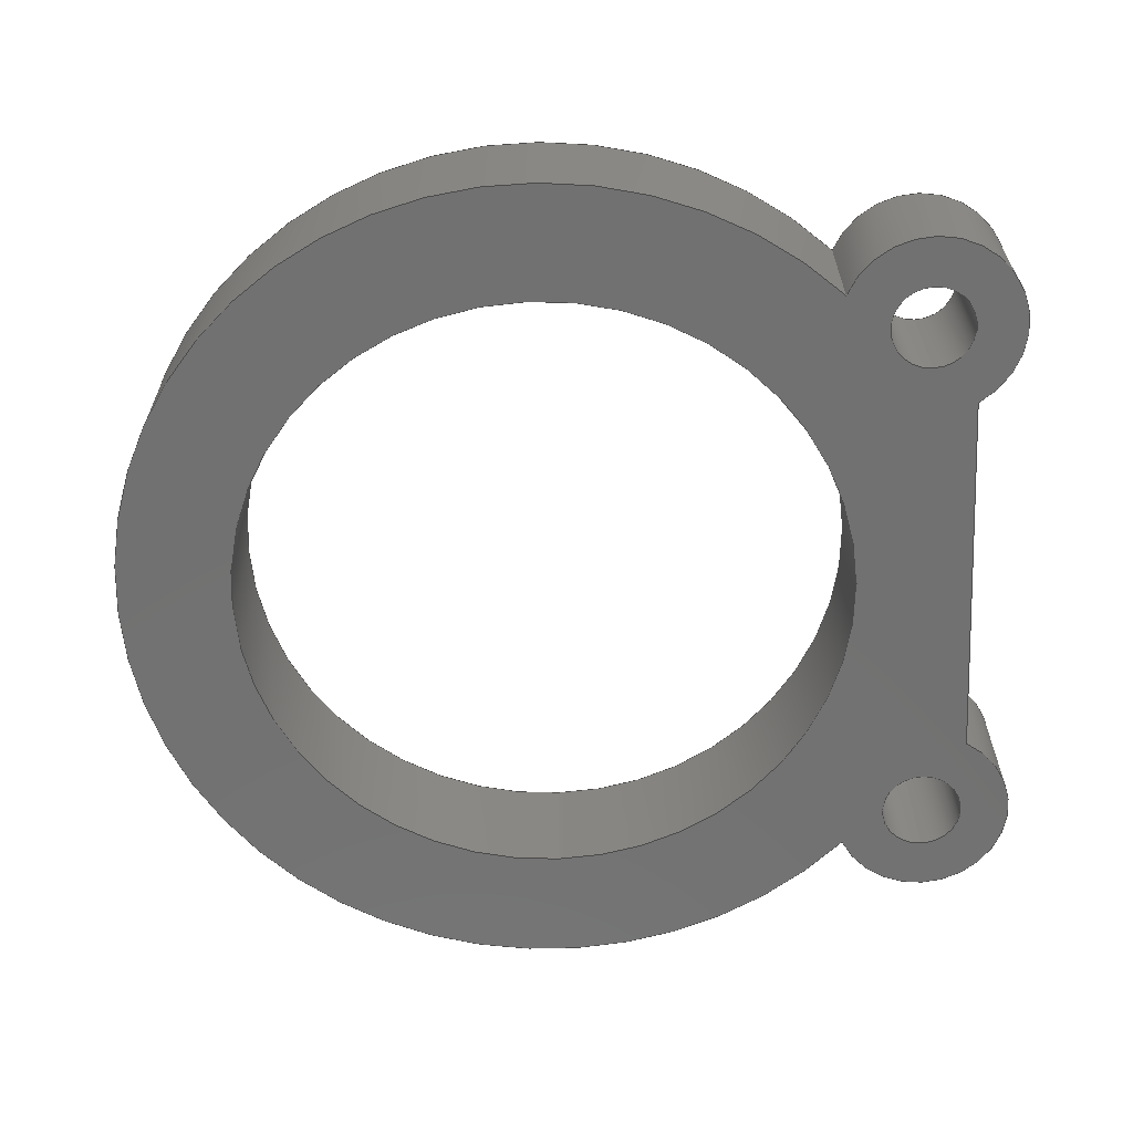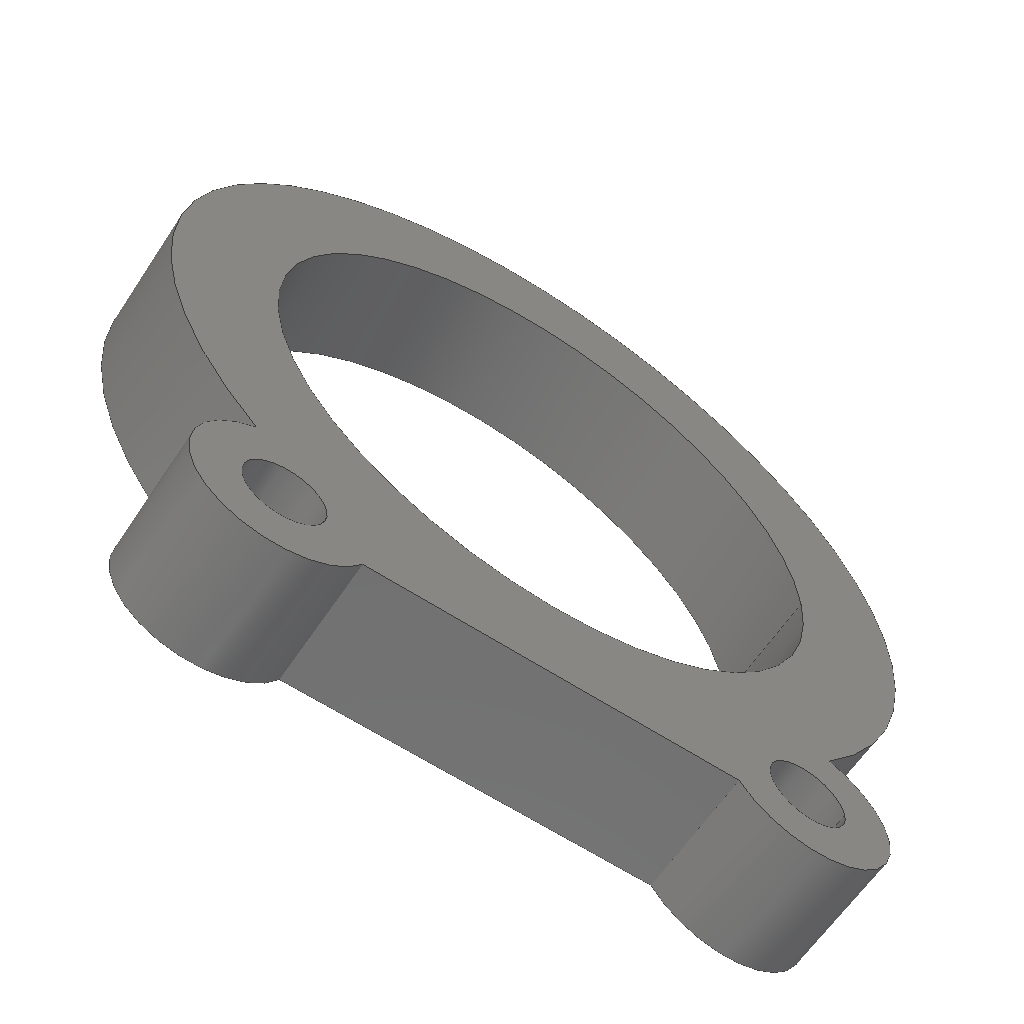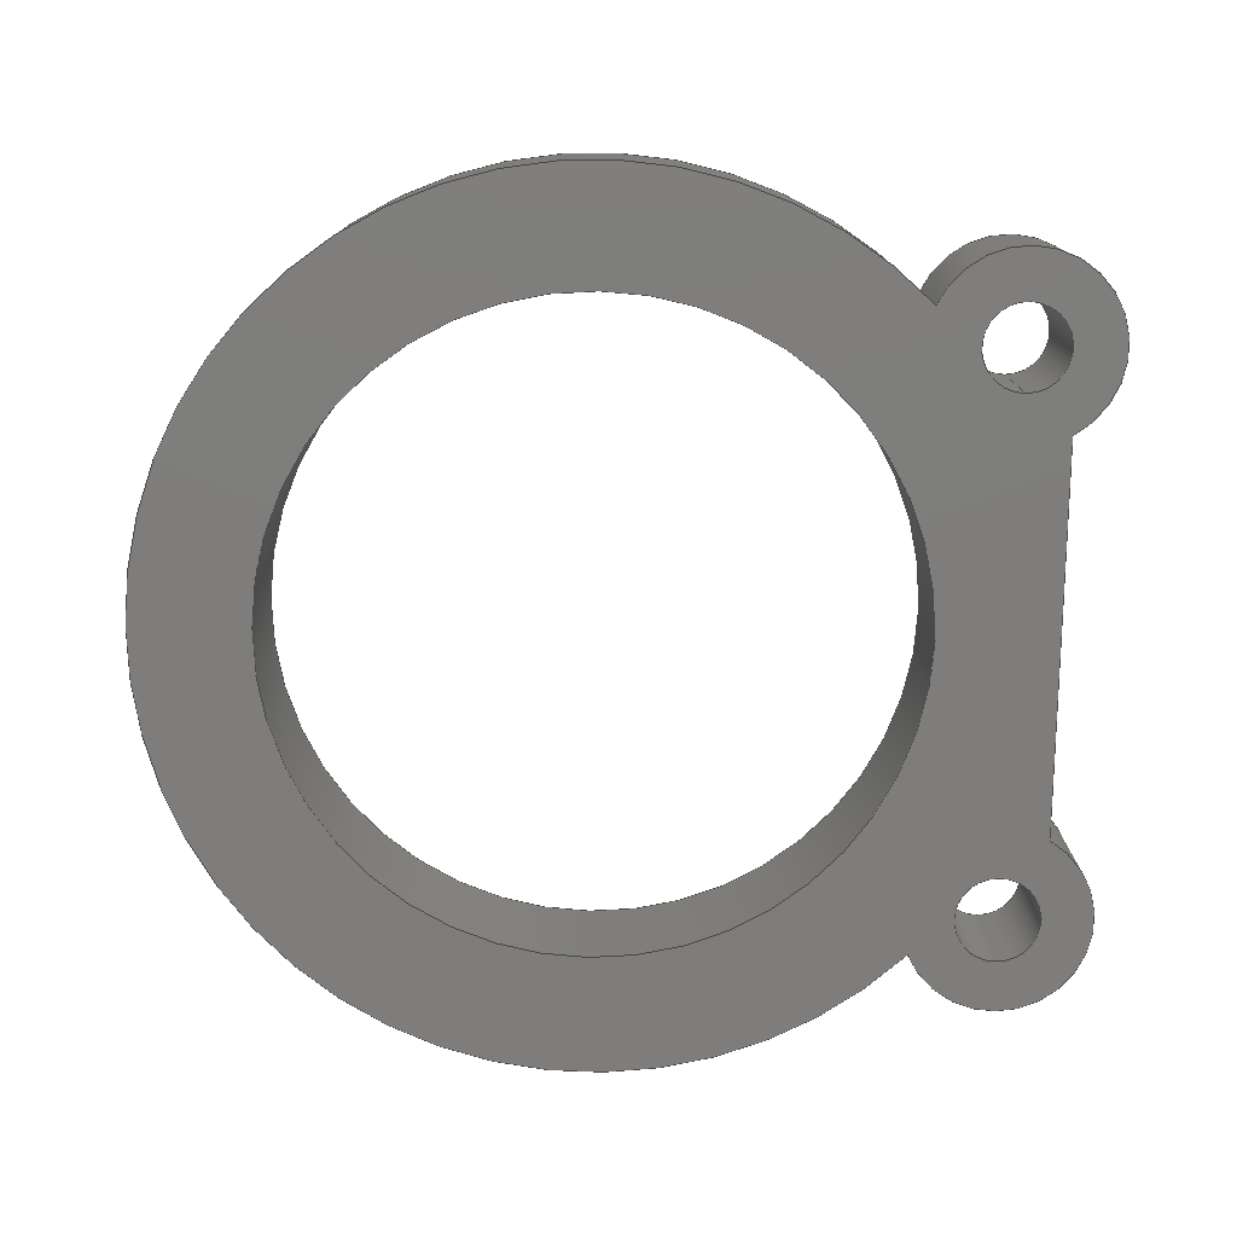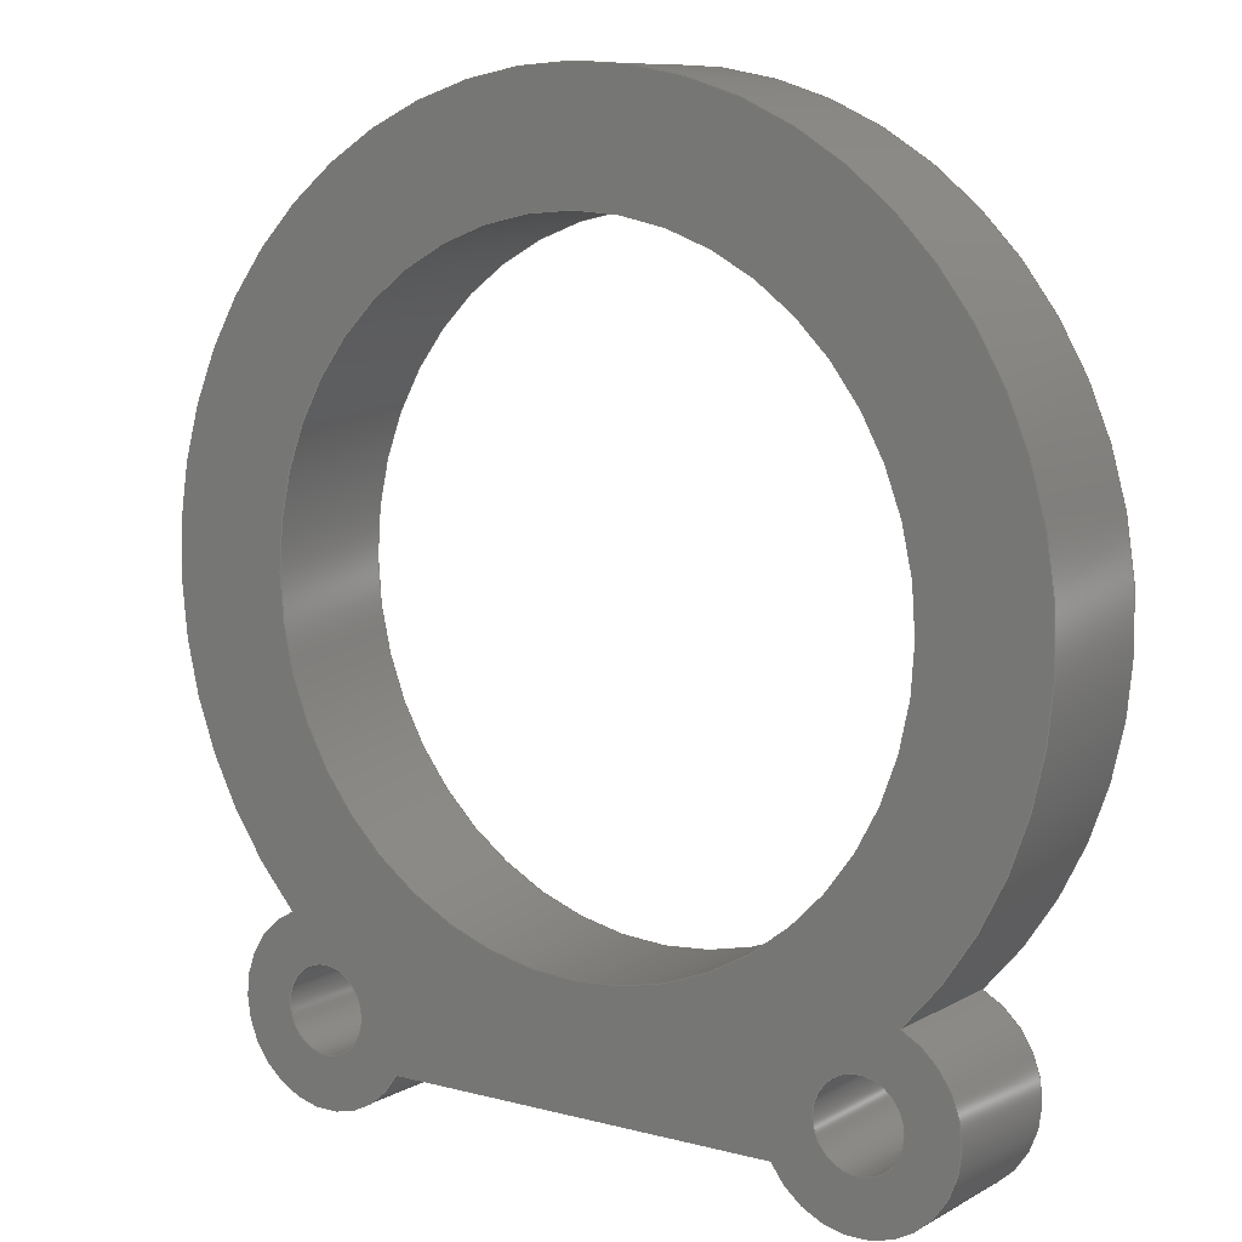
<metadata>
{"format":"step","ext":"step","renderer":"f3d","projection":"perspective","resolution":1024,"background":"white","views":[{"elev":-63.6,"azim":92.6,"up":"+Y"},{"elev":-62.8,"azim":146.4,"up":"+Z"},{"elev":-77.3,"azim":89.0,"up":"+Y"},{"elev":9.1,"azim":-145.0,"up":"+Z"}]}
</metadata>
<code>
ISO-10303-21;
DATA;
#1=MECHANICAL_DESIGN_GEOMETRIC_PRESENTATION_REPRESENTATION('',(#4),#297);
#2=SHAPE_REPRESENTATION_RELATIONSHIP('SRR','None',#304,#3);
#3=ADVANCED_BREP_SHAPE_REPRESENTATION('',(#5),#296);
#4=STYLED_ITEM('',(#314),#5);
#5=MANIFOLD_SOLID_BREP('Body1',#161);
#6=FACE_BOUND('',#32,.T.);
#7=FACE_BOUND('',#33,.T.);
#8=FACE_BOUND('',#34,.T.);
#9=FACE_BOUND('',#36,.T.);
#10=FACE_BOUND('',#37,.T.);
#11=FACE_BOUND('',#38,.T.);
#12=PLANE('',#178);
#13=PLANE('',#194);
#14=PLANE('',#195);
#15=FACE_OUTER_BOUND('',#24,.T.);
#16=FACE_OUTER_BOUND('',#25,.T.);
#17=FACE_OUTER_BOUND('',#26,.T.);
#18=FACE_OUTER_BOUND('',#27,.T.);
#19=FACE_OUTER_BOUND('',#28,.T.);
#20=FACE_OUTER_BOUND('',#29,.T.);
#21=FACE_OUTER_BOUND('',#30,.T.);
#22=FACE_OUTER_BOUND('',#31,.T.);
#23=FACE_OUTER_BOUND('',#35,.T.);
#24=EDGE_LOOP('',(#104,#105,#106,#107));
#25=EDGE_LOOP('',(#108,#109,#110,#111));
#26=EDGE_LOOP('',(#112,#113,#114,#115));
#27=EDGE_LOOP('',(#116,#117,#118,#119));
#28=EDGE_LOOP('',(#120,#121,#122,#123));
#29=EDGE_LOOP('',(#124,#125,#126,#127));
#30=EDGE_LOOP('',(#128,#129,#130,#131));
#31=EDGE_LOOP('',(#132,#133,#134,#135));
#32=EDGE_LOOP('',(#136));
#33=EDGE_LOOP('',(#137));
#34=EDGE_LOOP('',(#138));
#35=EDGE_LOOP('',(#139,#140,#141,#142));
#36=EDGE_LOOP('',(#143));
#37=EDGE_LOOP('',(#144));
#38=EDGE_LOOP('',(#145));
#39=LINE('',#254,#48);
#40=LINE('',#259,#49);
#41=LINE('',#261,#50);
#42=LINE('',#263,#51);
#43=LINE('',#264,#52);
#44=LINE('',#270,#53);
#45=LINE('',#273,#54);
#46=LINE('',#281,#55);
#47=LINE('',#290,#56);
#48=VECTOR('',#202,1.9);
#49=VECTOR('',#207,1);
#50=VECTOR('',#208,1);
#51=VECTOR('',#209,1);
#52=VECTOR('',#210,1);
#53=VECTOR('',#215,1);
#54=VECTOR('',#218,1);
#55=VECTOR('',#229,0.25);
#56=VECTOR('',#242,0.25);
#57=CIRCLE('',#176,1.9);
#58=CIRCLE('',#177,1.9);
#59=CIRCLE('',#180,2.6);
#60=CIRCLE('',#181,2.6);
#61=CIRCLE('',#183,0.55);
#62=CIRCLE('',#184,0.55);
#63=CIRCLE('',#186,0.25);
#64=CIRCLE('',#187,0.25);
#65=CIRCLE('',#189,0.55);
#66=CIRCLE('',#190,0.55);
#67=CIRCLE('',#192,0.25);
#68=CIRCLE('',#193,0.25);
#69=VERTEX_POINT('',#251);
#70=VERTEX_POINT('',#253);
#71=VERTEX_POINT('',#257);
#72=VERTEX_POINT('',#258);
#73=VERTEX_POINT('',#260);
#74=VERTEX_POINT('',#262);
#75=VERTEX_POINT('',#266);
#76=VERTEX_POINT('',#267);
#77=VERTEX_POINT('',#269);
#78=VERTEX_POINT('',#271);
#79=VERTEX_POINT('',#278);
#80=VERTEX_POINT('',#280);
#81=VERTEX_POINT('',#287);
#82=VERTEX_POINT('',#289);
#83=EDGE_CURVE('',#69,#69,#57,.T.);
#84=EDGE_CURVE('',#69,#70,#39,.T.);
#85=EDGE_CURVE('',#70,#70,#58,.T.);
#86=EDGE_CURVE('',#71,#72,#40,.T.);
#87=EDGE_CURVE('',#73,#72,#41,.T.);
#88=EDGE_CURVE('',#74,#73,#42,.T.);
#89=EDGE_CURVE('',#71,#74,#43,.T.);
#90=EDGE_CURVE('',#75,#76,#59,.T.);
#91=EDGE_CURVE('',#77,#76,#44,.T.);
#92=EDGE_CURVE('',#78,#77,#60,.T.);
#93=EDGE_CURVE('',#75,#78,#45,.T.);
#94=EDGE_CURVE('',#72,#75,#61,.T.);
#95=EDGE_CURVE('',#73,#78,#62,.T.);
#96=EDGE_CURVE('',#79,#79,#63,.T.);
#97=EDGE_CURVE('',#79,#80,#46,.T.);
#98=EDGE_CURVE('',#80,#80,#64,.T.);
#99=EDGE_CURVE('',#76,#71,#65,.T.);
#100=EDGE_CURVE('',#77,#74,#66,.T.);
#101=EDGE_CURVE('',#81,#81,#67,.T.);
#102=EDGE_CURVE('',#81,#82,#47,.T.);
#103=EDGE_CURVE('',#82,#82,#68,.T.);
#104=ORIENTED_EDGE('',*,*,#83,.F.);
#105=ORIENTED_EDGE('',*,*,#84,.T.);
#106=ORIENTED_EDGE('',*,*,#85,.T.);
#107=ORIENTED_EDGE('',*,*,#84,.F.);
#108=ORIENTED_EDGE('',*,*,#86,.T.);
#109=ORIENTED_EDGE('',*,*,#87,.F.);
#110=ORIENTED_EDGE('',*,*,#88,.F.);
#111=ORIENTED_EDGE('',*,*,#89,.F.);
#112=ORIENTED_EDGE('',*,*,#90,.T.);
#113=ORIENTED_EDGE('',*,*,#91,.F.);
#114=ORIENTED_EDGE('',*,*,#92,.F.);
#115=ORIENTED_EDGE('',*,*,#93,.F.);
#116=ORIENTED_EDGE('',*,*,#87,.T.);
#117=ORIENTED_EDGE('',*,*,#94,.T.);
#118=ORIENTED_EDGE('',*,*,#93,.T.);
#119=ORIENTED_EDGE('',*,*,#95,.F.);
#120=ORIENTED_EDGE('',*,*,#96,.F.);
#121=ORIENTED_EDGE('',*,*,#97,.T.);
#122=ORIENTED_EDGE('',*,*,#98,.T.);
#123=ORIENTED_EDGE('',*,*,#97,.F.);
#124=ORIENTED_EDGE('',*,*,#91,.T.);
#125=ORIENTED_EDGE('',*,*,#99,.T.);
#126=ORIENTED_EDGE('',*,*,#89,.T.);
#127=ORIENTED_EDGE('',*,*,#100,.F.);
#128=ORIENTED_EDGE('',*,*,#101,.F.);
#129=ORIENTED_EDGE('',*,*,#102,.T.);
#130=ORIENTED_EDGE('',*,*,#103,.T.);
#131=ORIENTED_EDGE('',*,*,#102,.F.);
#132=ORIENTED_EDGE('',*,*,#100,.T.);
#133=ORIENTED_EDGE('',*,*,#88,.T.);
#134=ORIENTED_EDGE('',*,*,#95,.T.);
#135=ORIENTED_EDGE('',*,*,#92,.T.);
#136=ORIENTED_EDGE('',*,*,#96,.T.);
#137=ORIENTED_EDGE('',*,*,#83,.T.);
#138=ORIENTED_EDGE('',*,*,#101,.T.);
#139=ORIENTED_EDGE('',*,*,#99,.F.);
#140=ORIENTED_EDGE('',*,*,#90,.F.);
#141=ORIENTED_EDGE('',*,*,#94,.F.);
#142=ORIENTED_EDGE('',*,*,#86,.F.);
#143=ORIENTED_EDGE('',*,*,#98,.F.);
#144=ORIENTED_EDGE('',*,*,#85,.F.);
#145=ORIENTED_EDGE('',*,*,#103,.F.);
#146=CYLINDRICAL_SURFACE('',#175,1.9);
#147=CYLINDRICAL_SURFACE('',#179,2.6);
#148=CYLINDRICAL_SURFACE('',#182,0.55);
#149=CYLINDRICAL_SURFACE('',#185,0.25);
#150=CYLINDRICAL_SURFACE('',#188,0.55);
#151=CYLINDRICAL_SURFACE('',#191,0.25);
#152=ADVANCED_FACE('',(#15),#146,.F.);
#153=ADVANCED_FACE('',(#16),#12,.T.);
#154=ADVANCED_FACE('',(#17),#147,.T.);
#155=ADVANCED_FACE('',(#18),#148,.T.);
#156=ADVANCED_FACE('',(#19),#149,.F.);
#157=ADVANCED_FACE('',(#20),#150,.T.);
#158=ADVANCED_FACE('',(#21),#151,.F.);
#159=ADVANCED_FACE('',(#22,#6,#7,#8),#13,.T.);
#160=ADVANCED_FACE('',(#23,#9,#10,#11),#14,.F.);
#161=CLOSED_SHELL('',(#152,#153,#154,#155,#156,#157,#158,#159,#160));
#162=DERIVED_UNIT_ELEMENT(#164,1);
#163=DERIVED_UNIT_ELEMENT(#299,3);
#164=(
MASS_UNIT()
NAMED_UNIT(*)
SI_UNIT(.KILO.,.GRAM.)
);
#165=DERIVED_UNIT((#162,#163));
#166=MEASURE_REPRESENTATION_ITEM('density measure',
POSITIVE_RATIO_MEASURE(7850),#165);
#167=PROPERTY_DEFINITION_REPRESENTATION(#172,#169);
#168=PROPERTY_DEFINITION_REPRESENTATION(#173,#170);
#169=REPRESENTATION('material name',(#171),#296);
#170=REPRESENTATION('density',(#166),#296);
#171=DESCRIPTIVE_REPRESENTATION_ITEM('Steel','Steel');
#172=PROPERTY_DEFINITION('material property','material name',#306);
#173=PROPERTY_DEFINITION('material property','density of part',#306);
#174=AXIS2_PLACEMENT_3D('placement',#249,#196,#197);
#175=AXIS2_PLACEMENT_3D('',#250,#198,#199);
#176=AXIS2_PLACEMENT_3D('',#252,#200,#201);
#177=AXIS2_PLACEMENT_3D('',#255,#203,#204);
#178=AXIS2_PLACEMENT_3D('',#256,#205,#206);
#179=AXIS2_PLACEMENT_3D('',#265,#211,#212);
#180=AXIS2_PLACEMENT_3D('',#268,#213,#214);
#181=AXIS2_PLACEMENT_3D('',#272,#216,#217);
#182=AXIS2_PLACEMENT_3D('',#274,#219,#220);
#183=AXIS2_PLACEMENT_3D('',#275,#221,#222);
#184=AXIS2_PLACEMENT_3D('',#276,#223,#224);
#185=AXIS2_PLACEMENT_3D('',#277,#225,#226);
#186=AXIS2_PLACEMENT_3D('',#279,#227,#228);
#187=AXIS2_PLACEMENT_3D('',#282,#230,#231);
#188=AXIS2_PLACEMENT_3D('',#283,#232,#233);
#189=AXIS2_PLACEMENT_3D('',#284,#234,#235);
#190=AXIS2_PLACEMENT_3D('',#285,#236,#237);
#191=AXIS2_PLACEMENT_3D('',#286,#238,#239);
#192=AXIS2_PLACEMENT_3D('',#288,#240,#241);
#193=AXIS2_PLACEMENT_3D('',#291,#243,#244);
#194=AXIS2_PLACEMENT_3D('',#292,#245,#246);
#195=AXIS2_PLACEMENT_3D('',#293,#247,#248);
#196=DIRECTION('axis',(0,0,1));
#197=DIRECTION('refdir',(1,0,0));
#198=DIRECTION('center_axis',(0,1,0));
#199=DIRECTION('ref_axis',(1,0,0));
#200=DIRECTION('center_axis',(0,-1,0));
#201=DIRECTION('ref_axis',(1,0,0));
#202=DIRECTION('',(0,-1,0));
#203=DIRECTION('center_axis',(0,-1,0));
#204=DIRECTION('ref_axis',(1,0,0));
#205=DIRECTION('center_axis',(0,0,-1));
#206=DIRECTION('ref_axis',(-1,0,0));
#207=DIRECTION('',(-1,0,0));
#208=DIRECTION('',(0,-1,0));
#209=DIRECTION('',(-1,0,0));
#210=DIRECTION('',(0,1,0));
#211=DIRECTION('center_axis',(0,1,0));
#212=DIRECTION('ref_axis',(-1.837e-16,0,1));
#213=DIRECTION('center_axis',(0,1,0));
#214=DIRECTION('ref_axis',(1,0,0));
#215=DIRECTION('',(0,-1,0));
#216=DIRECTION('center_axis',(0,1,0));
#217=DIRECTION('ref_axis',(1,0,0));
#218=DIRECTION('',(0,1,0));
#219=DIRECTION('center_axis',(0,1,0));
#220=DIRECTION('ref_axis',(-0.744,0,-0.6682));
#221=DIRECTION('center_axis',(0,1,0));
#222=DIRECTION('ref_axis',(1,0,0));
#223=DIRECTION('center_axis',(0,1,0));
#224=DIRECTION('ref_axis',(1,0,0));
#225=DIRECTION('center_axis',(0,1,0));
#226=DIRECTION('ref_axis',(1,0,0));
#227=DIRECTION('center_axis',(0,-1,0));
#228=DIRECTION('ref_axis',(1,0,0));
#229=DIRECTION('',(0,-1,0));
#230=DIRECTION('center_axis',(0,-1,0));
#231=DIRECTION('ref_axis',(1,0,0));
#232=DIRECTION('center_axis',(0,1,0));
#233=DIRECTION('ref_axis',(1,0,0));
#234=DIRECTION('center_axis',(0,1,0));
#235=DIRECTION('ref_axis',(1,0,0));
#236=DIRECTION('center_axis',(0,1,0));
#237=DIRECTION('ref_axis',(1,0,0));
#238=DIRECTION('center_axis',(0,1,0));
#239=DIRECTION('ref_axis',(1,0,0));
#240=DIRECTION('center_axis',(0,-1,0));
#241=DIRECTION('ref_axis',(1,0,0));
#242=DIRECTION('',(0,-1,0));
#243=DIRECTION('center_axis',(0,-1,0));
#244=DIRECTION('ref_axis',(1,0,0));
#245=DIRECTION('center_axis',(0,1,0));
#246=DIRECTION('ref_axis',(1,0,0));
#247=DIRECTION('center_axis',(0,1,0));
#248=DIRECTION('ref_axis',(1,0,0));
#249=CARTESIAN_POINT('',(0,0,0));
#250=CARTESIAN_POINT('Origin',(0,0,0));
#251=CARTESIAN_POINT('',(-1.9,0.8,2.327e-16));
#252=CARTESIAN_POINT('Origin',(0,0.8,0));
#253=CARTESIAN_POINT('',(-1.9,0,2.327e-16));
#254=CARTESIAN_POINT('',(-1.9,0,2.327e-16));
#255=CARTESIAN_POINT('Origin',(0,0,0));
#256=CARTESIAN_POINT('Origin',(1.156,0,-2.6));
#257=CARTESIAN_POINT('',(1.156,0,-2.6));
#258=CARTESIAN_POINT('',(-1.156,0,-2.6));
#259=CARTESIAN_POINT('',(0,0,-2.6));
#260=CARTESIAN_POINT('',(-1.156,0.8,-2.6));
#261=CARTESIAN_POINT('',(-1.156,0,-2.6));
#262=CARTESIAN_POINT('',(1.156,0.8,-2.6));
#263=CARTESIAN_POINT('',(0,0.8,-2.6));
#264=CARTESIAN_POINT('',(1.156,0,-2.6));
#265=CARTESIAN_POINT('Origin',(0,0,0));
#266=CARTESIAN_POINT('',(-1.852,0,-1.825));
#267=CARTESIAN_POINT('',(1.852,0,-1.825));
#268=CARTESIAN_POINT('Origin',(0,0,0));
#269=CARTESIAN_POINT('',(1.852,0.8,-1.825));
#270=CARTESIAN_POINT('',(1.852,0,-1.825));
#271=CARTESIAN_POINT('',(-1.852,0.8,-1.825));
#272=CARTESIAN_POINT('Origin',(0,0.8,0));
#273=CARTESIAN_POINT('',(-1.852,0,-1.825));
#274=CARTESIAN_POINT('Origin',(-1.635,0,-2.33));
#275=CARTESIAN_POINT('Origin',(-1.635,0,-2.33));
#276=CARTESIAN_POINT('Origin',(-1.635,0.8,-2.33));
#277=CARTESIAN_POINT('Origin',(-1.635,0,-2.33));
#278=CARTESIAN_POINT('',(-1.885,0.8,-2.33));
#279=CARTESIAN_POINT('Origin',(-1.635,0.8,-2.33));
#280=CARTESIAN_POINT('',(-1.885,0,-2.33));
#281=CARTESIAN_POINT('',(-1.885,0,-2.33));
#282=CARTESIAN_POINT('Origin',(-1.635,0,-2.33));
#283=CARTESIAN_POINT('Origin',(1.635,0,-2.33));
#284=CARTESIAN_POINT('Origin',(1.635,0,-2.33));
#285=CARTESIAN_POINT('Origin',(1.635,0.8,-2.33));
#286=CARTESIAN_POINT('Origin',(1.635,0,-2.33));
#287=CARTESIAN_POINT('',(1.385,0.8,-2.33));
#288=CARTESIAN_POINT('Origin',(1.635,0.8,-2.33));
#289=CARTESIAN_POINT('',(1.385,0,-2.33));
#290=CARTESIAN_POINT('',(1.385,0,-2.33));
#291=CARTESIAN_POINT('Origin',(1.635,0,-2.33));
#292=CARTESIAN_POINT('Origin',(0,0.8,-0.14));
#293=CARTESIAN_POINT('Origin',(0,0,-0.14));
#294=UNCERTAINTY_MEASURE_WITH_UNIT(LENGTH_MEASURE(0.001),#298,
'DISTANCE_ACCURACY_VALUE',
'Maximum model space distance between geometric entities at asserted c
onnectivities');
#295=UNCERTAINTY_MEASURE_WITH_UNIT(LENGTH_MEASURE(0.001),#298,
'DISTANCE_ACCURACY_VALUE',
'Maximum model space distance between geometric entities at asserted c
onnectivities');
#296=(
GEOMETRIC_REPRESENTATION_CONTEXT(3)
GLOBAL_UNCERTAINTY_ASSIGNED_CONTEXT((#294))
GLOBAL_UNIT_ASSIGNED_CONTEXT((#298,#300,#301))
REPRESENTATION_CONTEXT('','3D')
);
#297=(
GEOMETRIC_REPRESENTATION_CONTEXT(3)
GLOBAL_UNCERTAINTY_ASSIGNED_CONTEXT((#295))
GLOBAL_UNIT_ASSIGNED_CONTEXT((#298,#300,#301))
REPRESENTATION_CONTEXT('','3D')
);
#298=(
LENGTH_UNIT()
NAMED_UNIT(*)
SI_UNIT(.CENTI.,.METRE.)
);
#299=(
LENGTH_UNIT()
NAMED_UNIT(*)
SI_UNIT($,.METRE.)
);
#300=(
NAMED_UNIT(*)
PLANE_ANGLE_UNIT()
SI_UNIT($,.RADIAN.)
);
#301=(
NAMED_UNIT(*)
SI_UNIT($,.STERADIAN.)
SOLID_ANGLE_UNIT()
);
#302=SHAPE_DEFINITION_REPRESENTATION(#303,#304);
#303=PRODUCT_DEFINITION_SHAPE('',$,#306);
#304=SHAPE_REPRESENTATION('',(#174),#296);
#305=PRODUCT_DEFINITION_CONTEXT('part definition',#310,'design');
#306=PRODUCT_DEFINITION('BSE025-1','BSE025-1 v2',#307,#305);
#307=PRODUCT_DEFINITION_FORMATION('',$,#312);
#308=PRODUCT_RELATED_PRODUCT_CATEGORY('BSE025-1 v2','BSE025-1 v2',(#312));
#309=APPLICATION_PROTOCOL_DEFINITION('international standard',
'automotive_design',2009,#310);
#310=APPLICATION_CONTEXT(
'Core Data for Automotive Mechanical Design Process');
#311=PRODUCT_CONTEXT('part definition',#310,'mechanical');
#312=PRODUCT('BSE025-1','BSE025-1 v2',$,(#311));
#313=PRESENTATION_STYLE_ASSIGNMENT((#315));
#314=PRESENTATION_STYLE_ASSIGNMENT((#316));
#315=SURFACE_STYLE_USAGE(.BOTH.,#317);
#316=SURFACE_STYLE_USAGE(.BOTH.,#318);
#317=SURFACE_SIDE_STYLE('',(#319));
#318=SURFACE_SIDE_STYLE('',(#320));
#319=SURFACE_STYLE_FILL_AREA(#321);
#320=SURFACE_STYLE_FILL_AREA(#322);
#321=FILL_AREA_STYLE('Steel - Satin',(#323));
#322=FILL_AREA_STYLE('Brass - Polished',(#324));
#323=FILL_AREA_STYLE_COLOUR('Steel - Satin',#325);
#324=FILL_AREA_STYLE_COLOUR('Brass - Polished',#326);
#325=COLOUR_RGB('Steel - Satin',0.6275,0.6275,0.6275);
#326=COLOUR_RGB('Brass - Polished',0.9529,0.7961,
0.4863);
ENDSEC;
END-ISO-10303-21;

</code>
